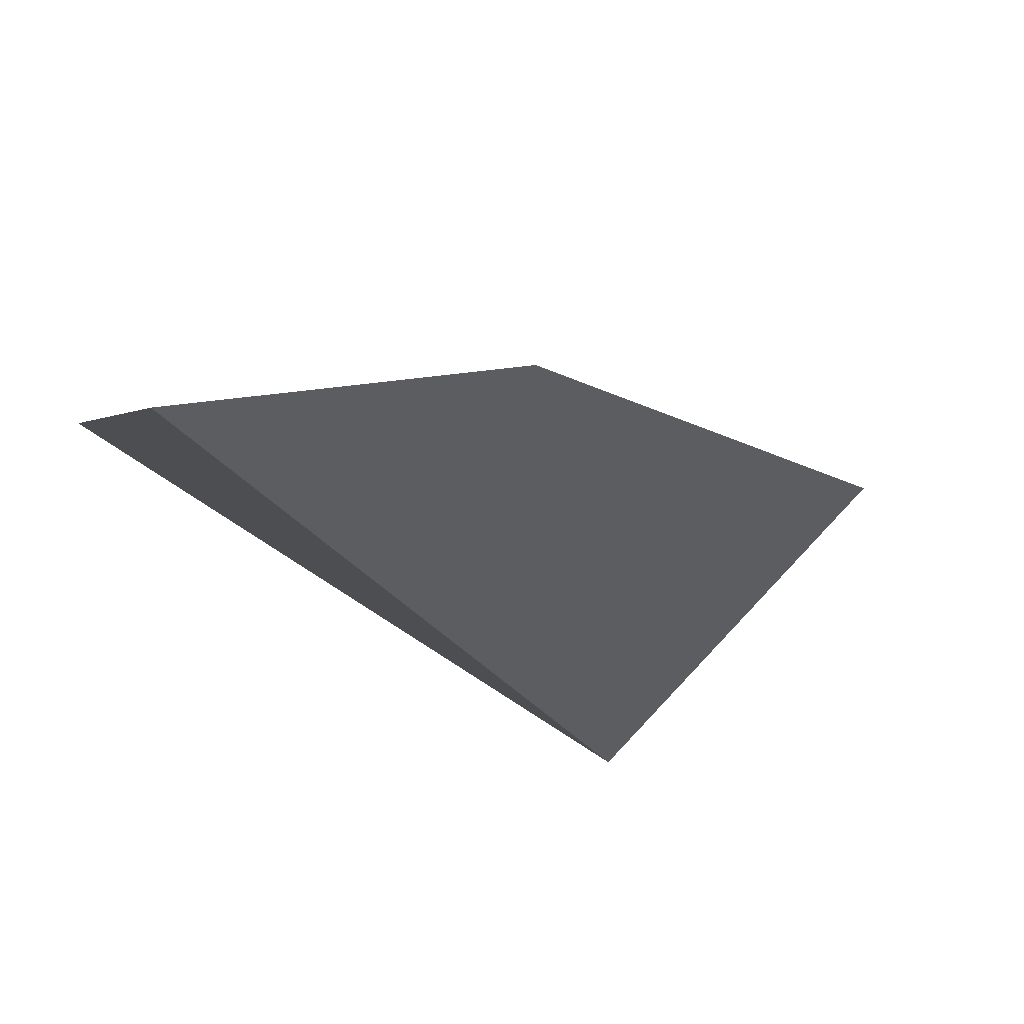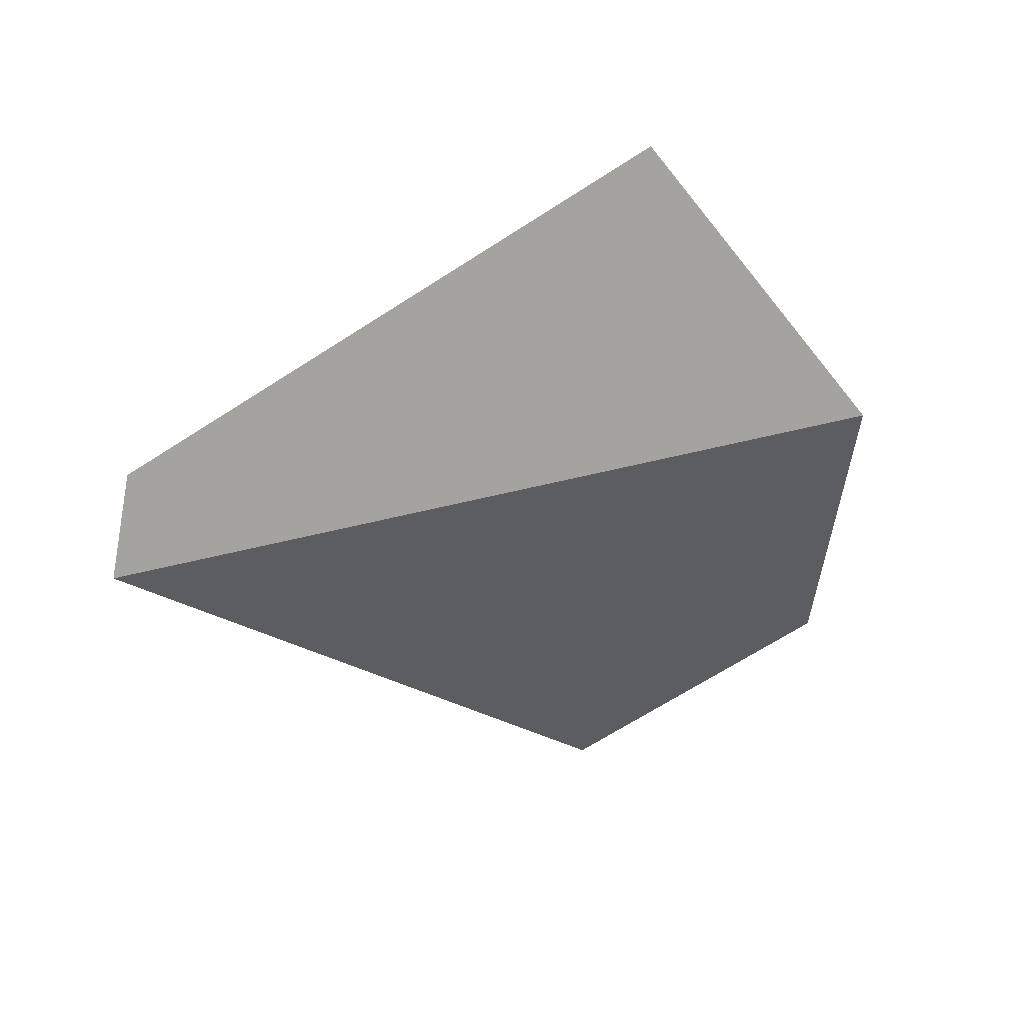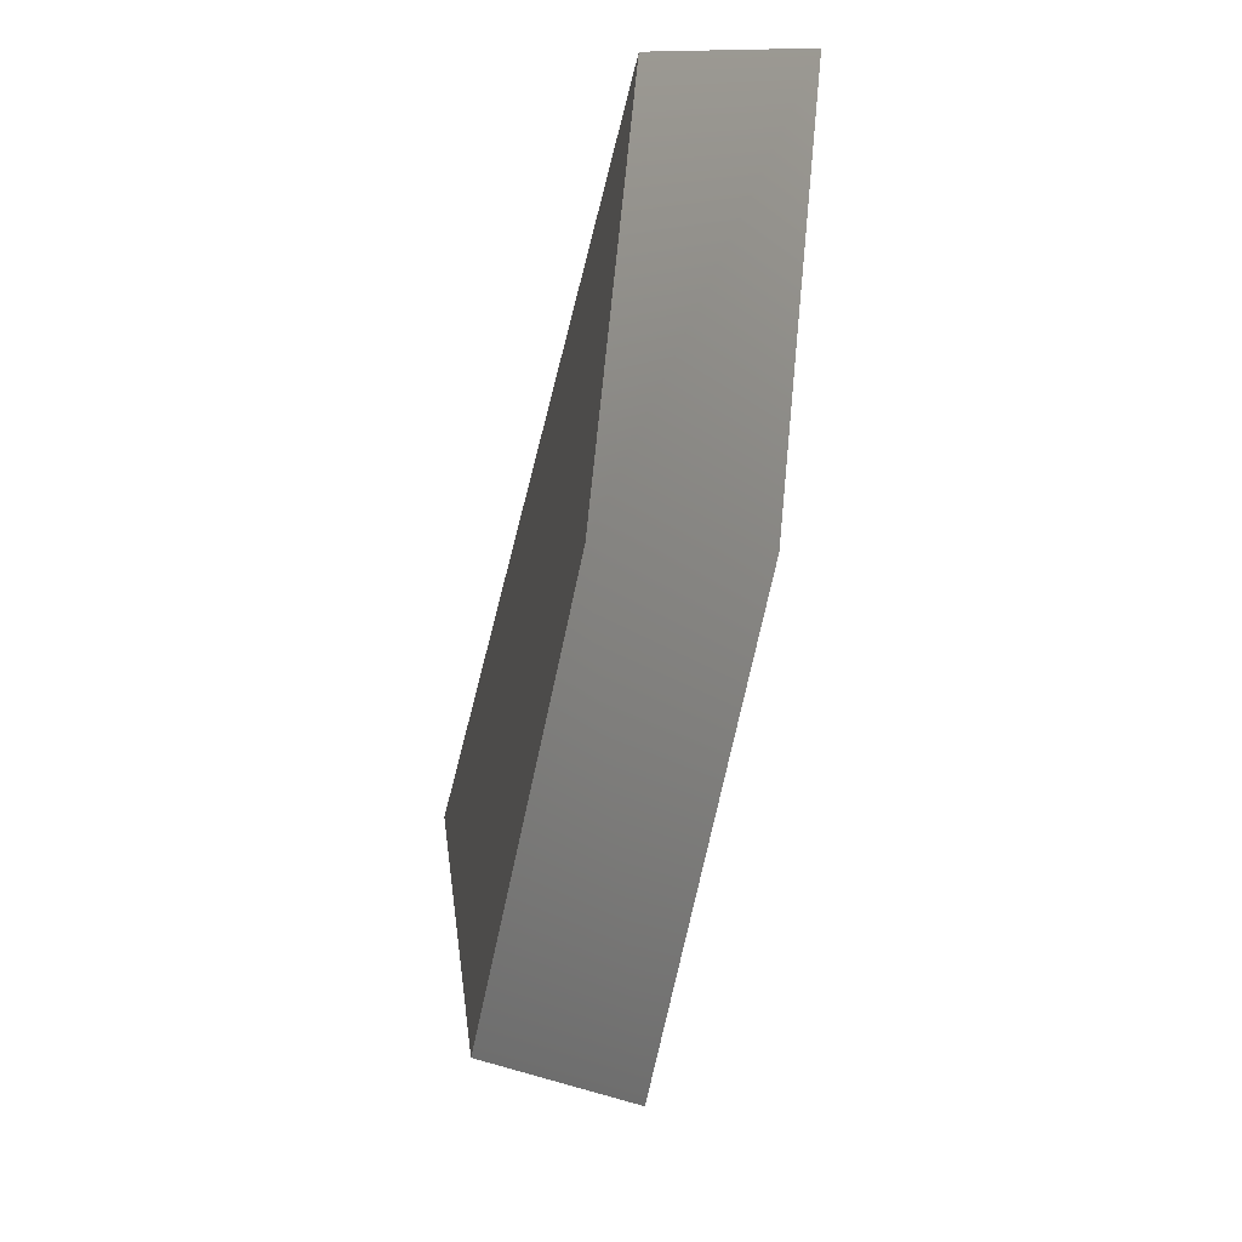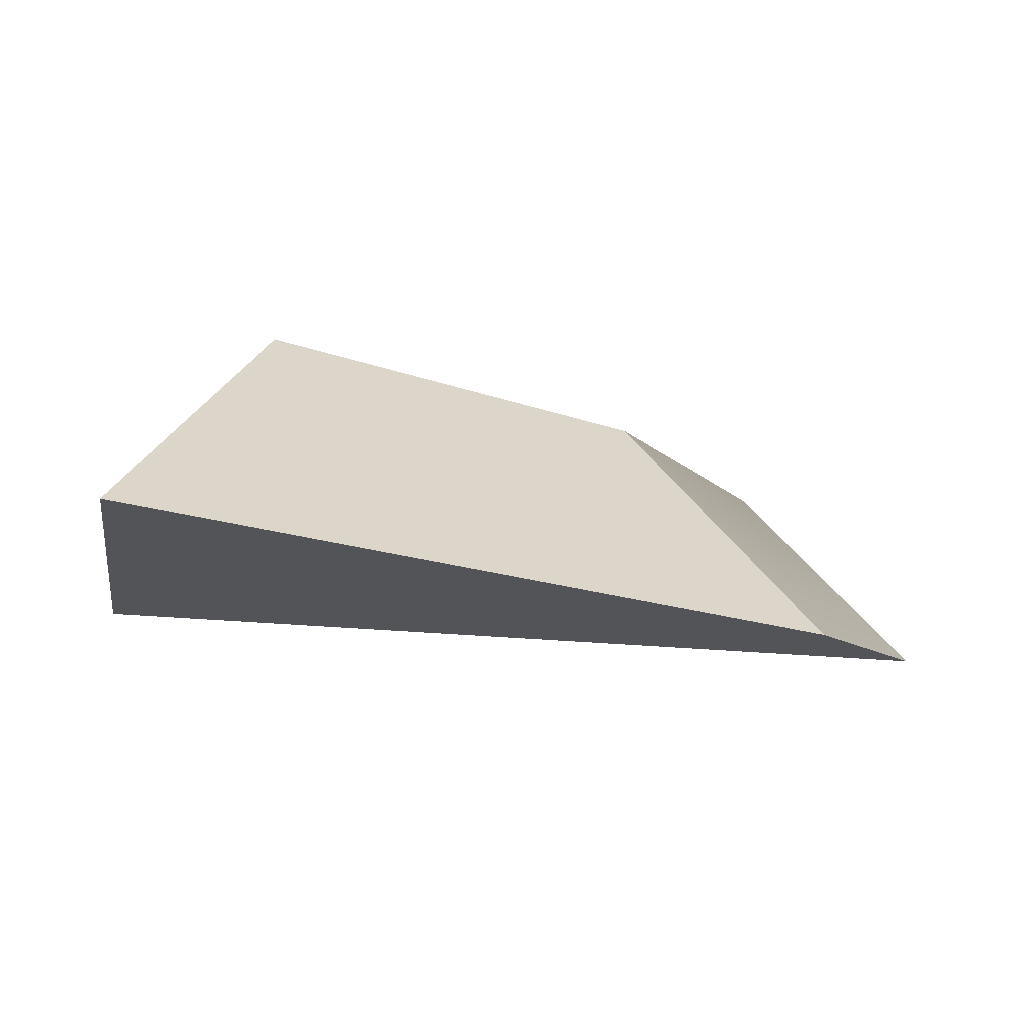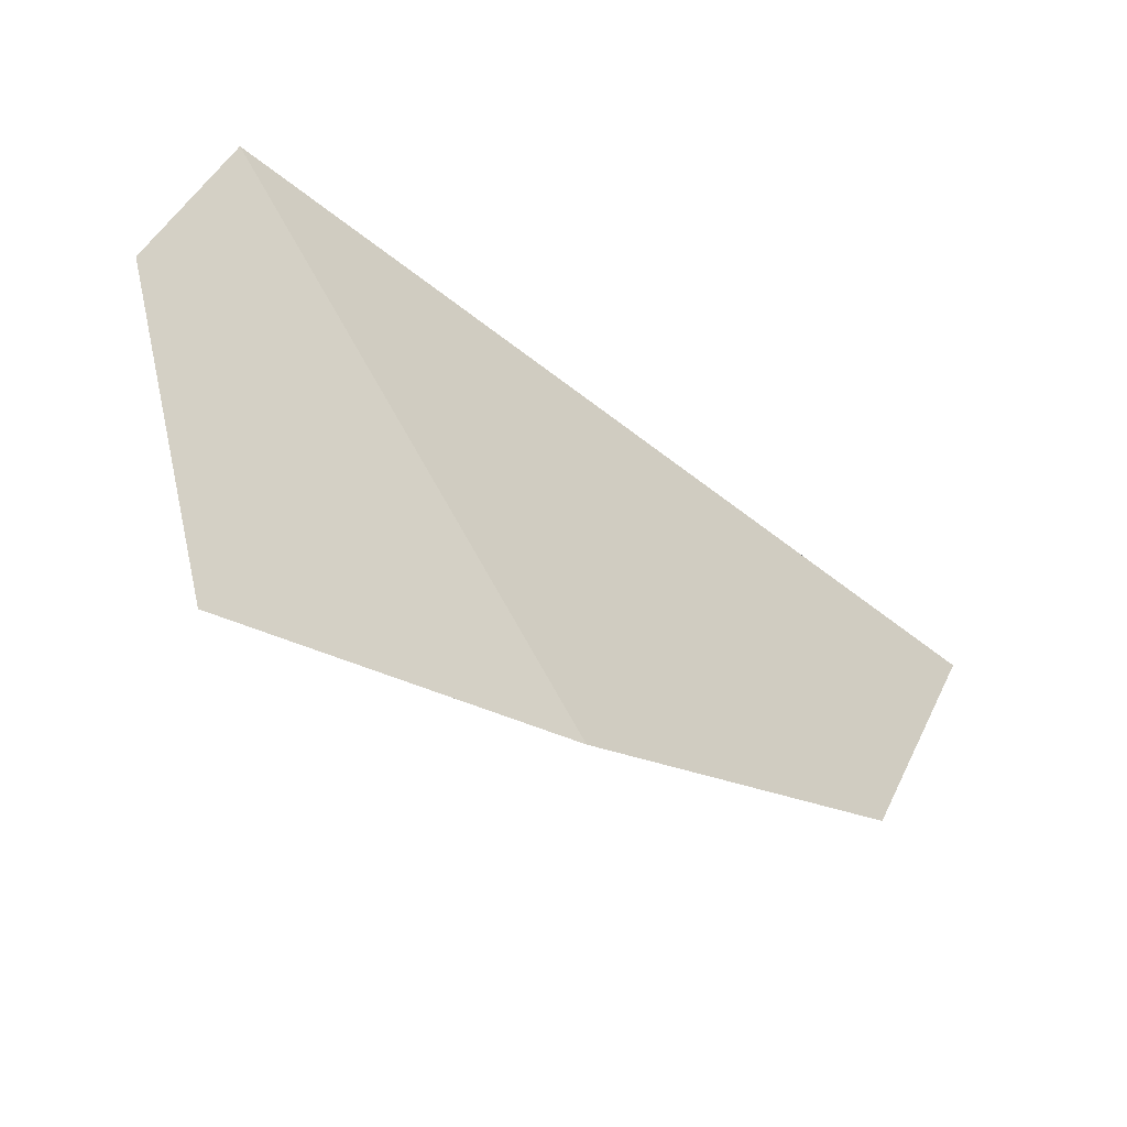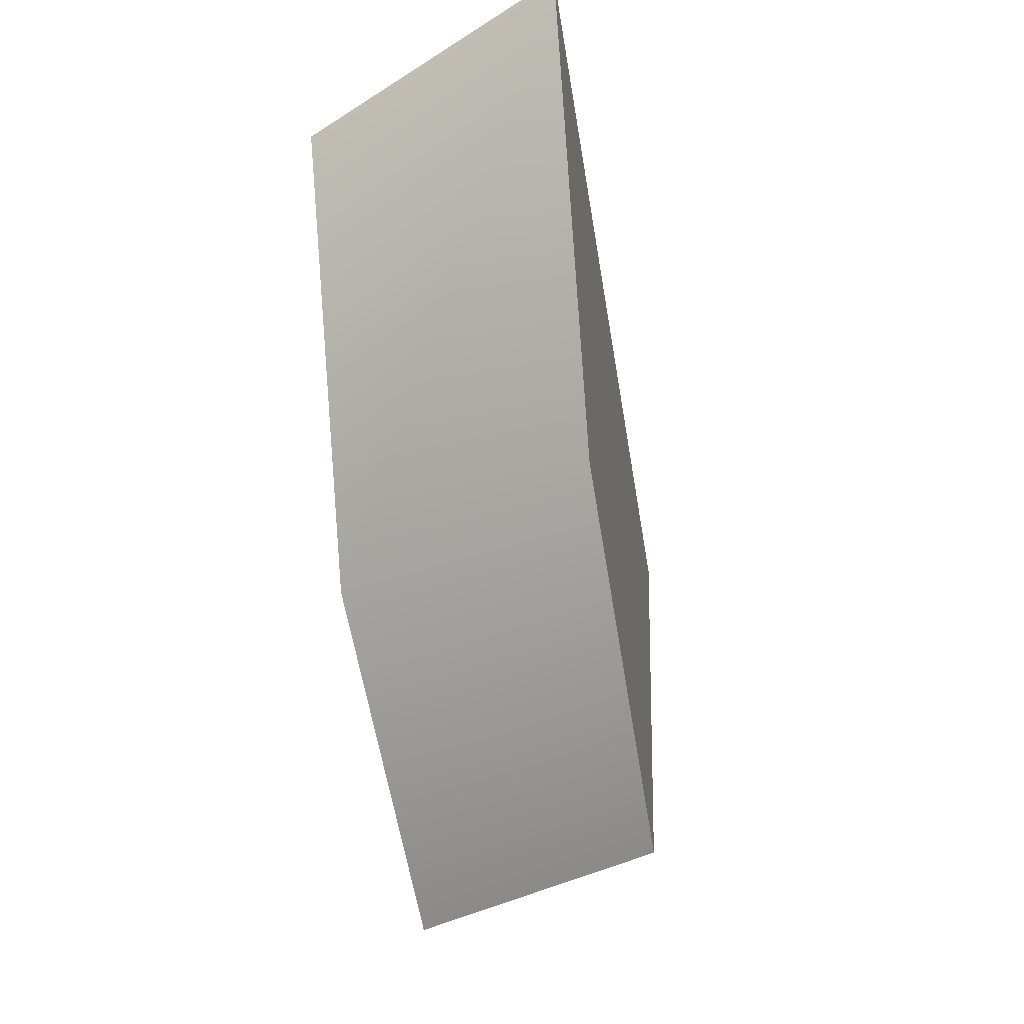
<metadata>
{"format":"obj","ext":"obj","renderer":"f3d","projection":"perspective","resolution":1024,"background":"white","views":[{"elev":-38.6,"azim":122.7,"up":"+Y"},{"elev":-35.0,"azim":22.2,"up":"+Y"},{"elev":-43.5,"azim":76.0,"up":"+Z"},{"elev":29.3,"azim":1.9,"up":"+Y"},{"elev":-55.0,"azim":-42.9,"up":"+Z"},{"elev":-26.9,"azim":100.2,"up":"+Z"}]}
</metadata>
<code>
g default
v 0.3605 -0.161 0.2084
v 0.2106 -0.161 -0.1375
v -0.1252 -0.161 -0.32
v 0.2357 0.0236 0.448
v 0.05996 0.02363 0.04426
v -0.353 0.02357 -0.1822
v -0.4846 0.01141 0.1923
v -0.4846 -0.1295 0.1923
g polySurface1
f 4 5 6 7
f 4 1 2 5
f 2 3 6 5
f 7 6 3 8
f 4 7 8 1
f 2 1 8 3

</code>
